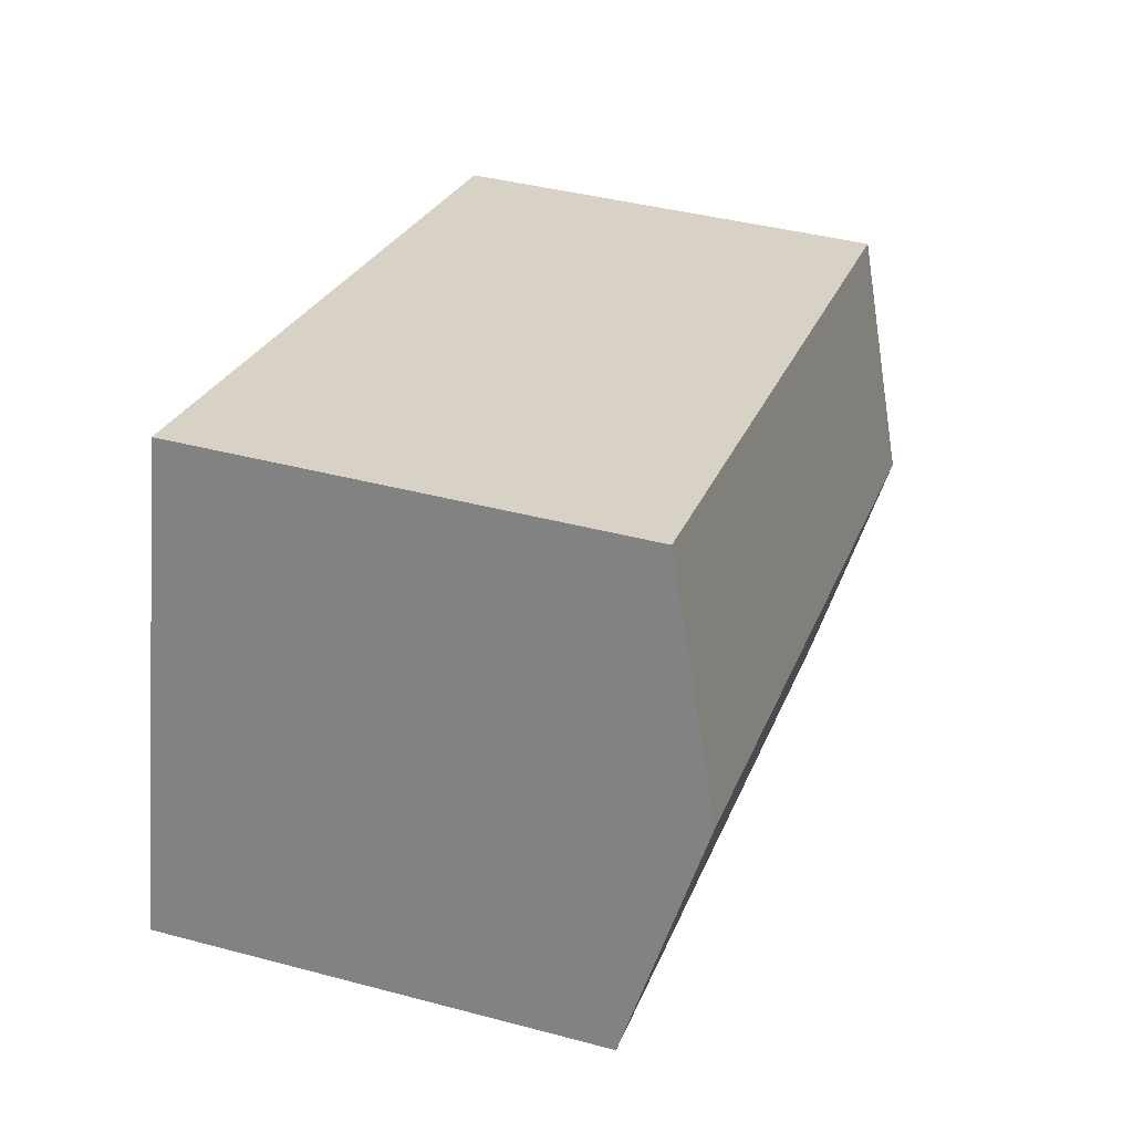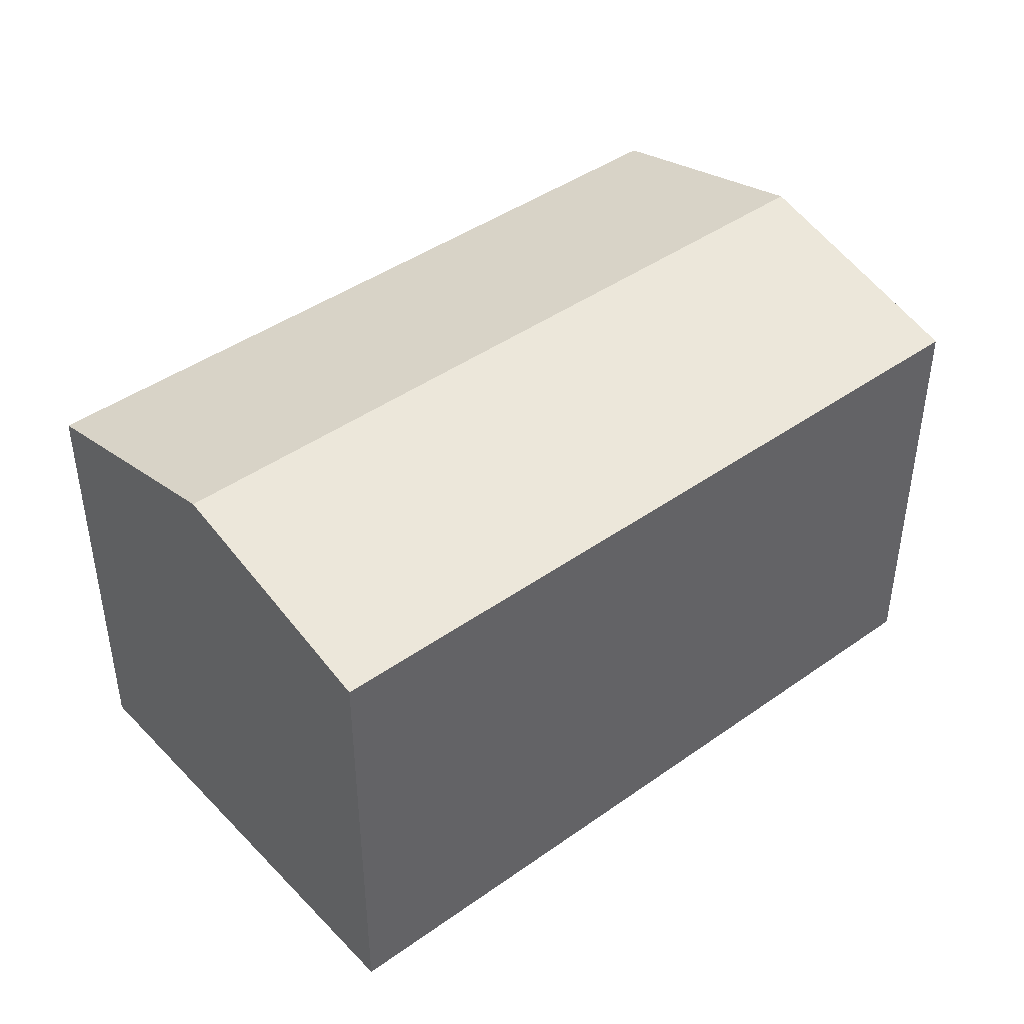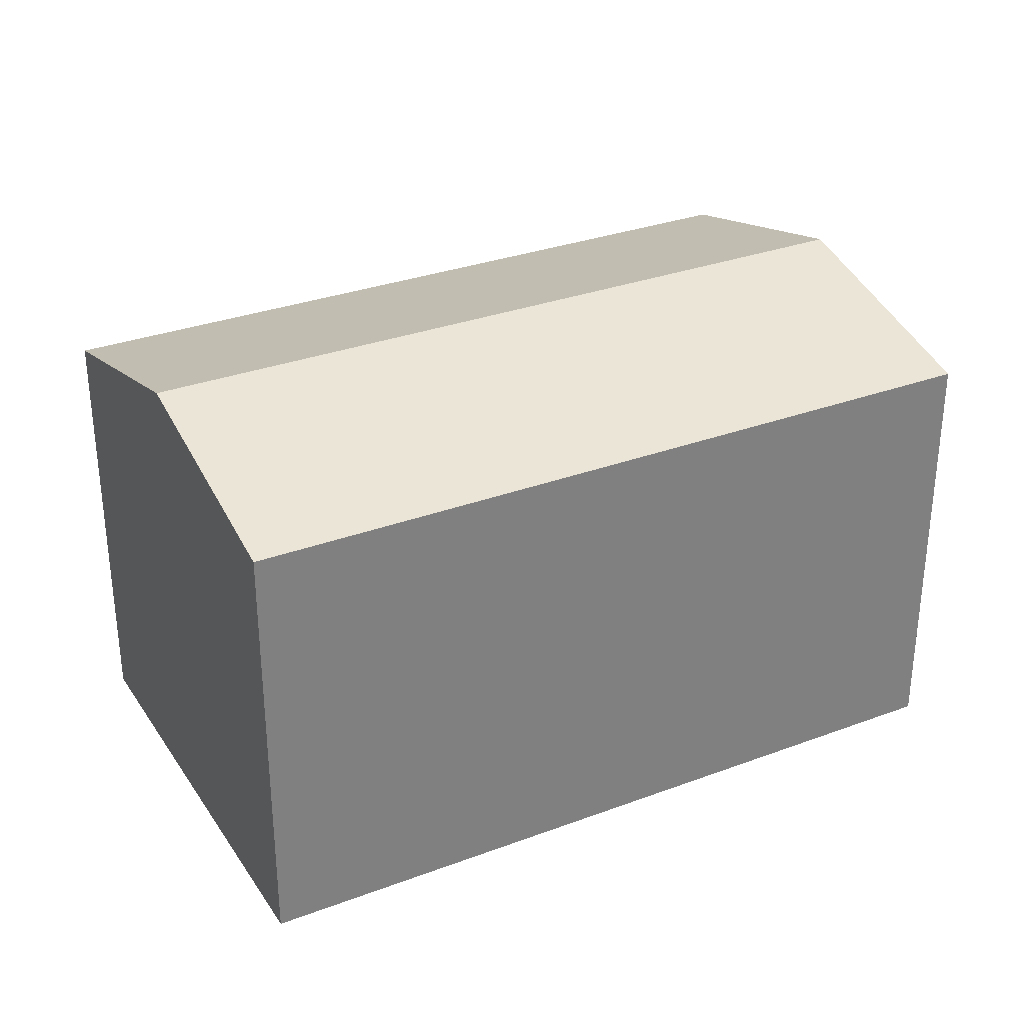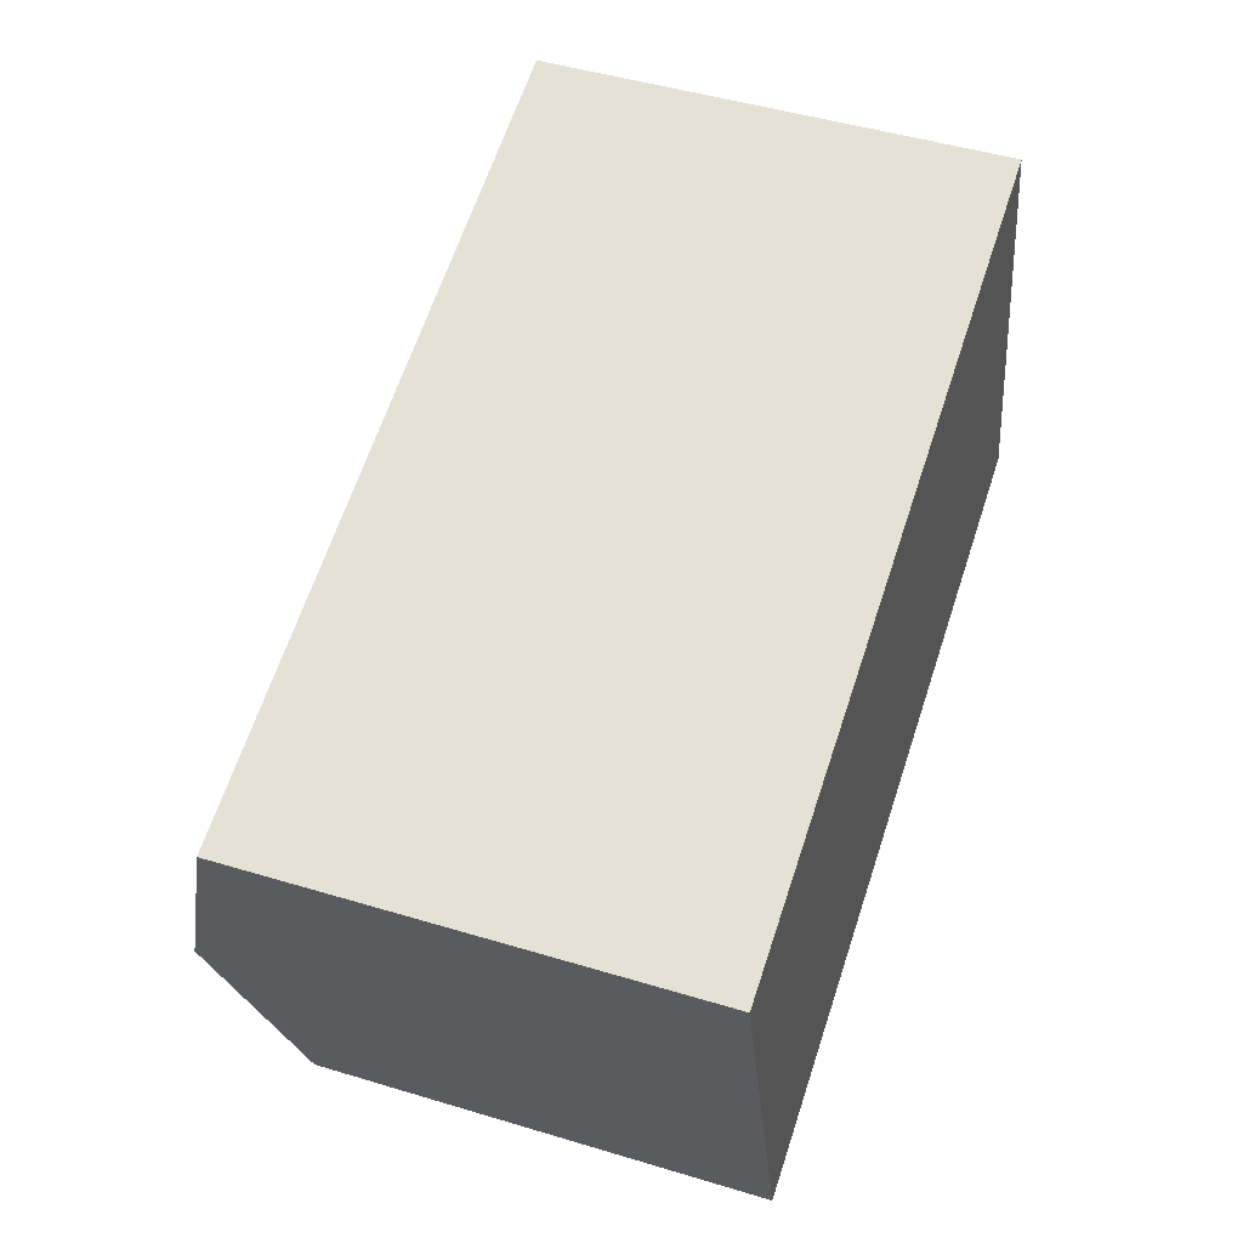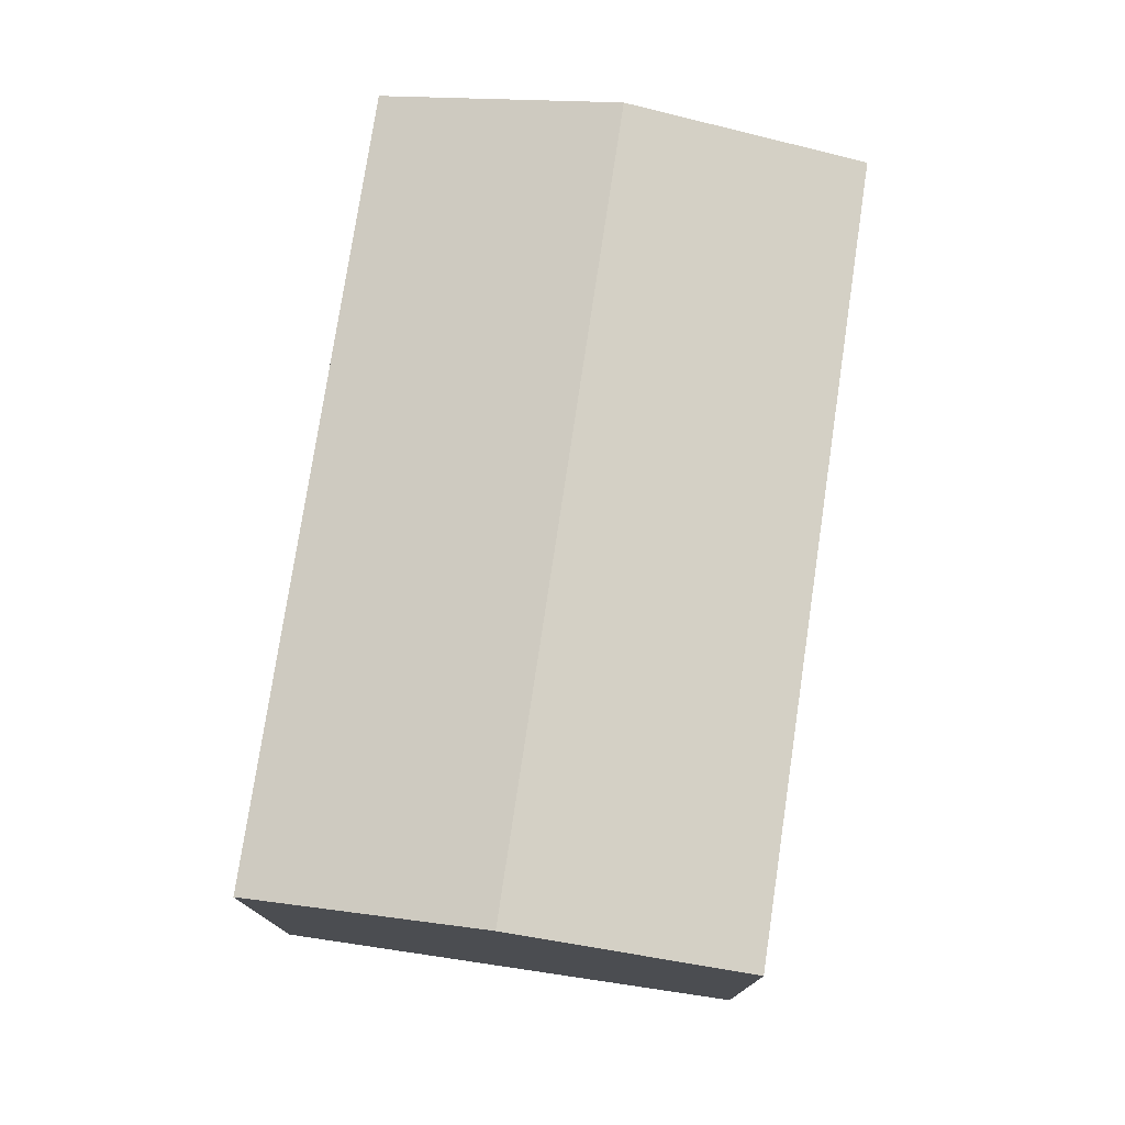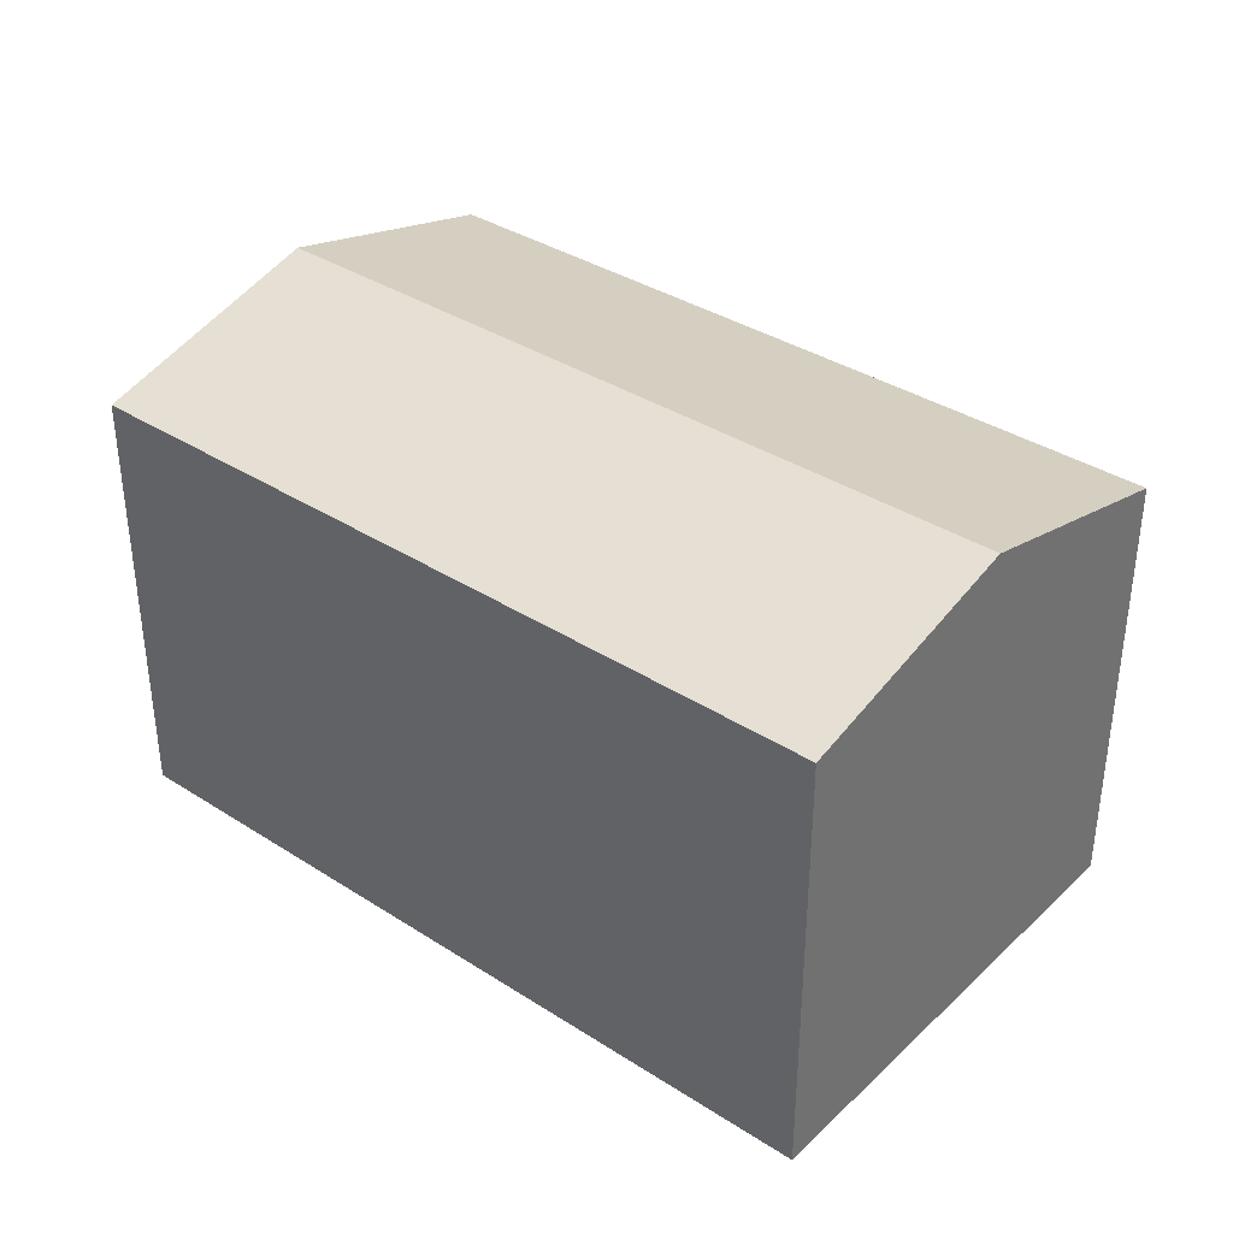
<metadata>
{"format":"obj","ext":"obj","renderer":"f3d","projection":"perspective","resolution":1024,"background":"white","views":[{"elev":41.0,"azim":107.9,"up":"+Z"},{"elev":43.2,"azim":124.9,"up":"+Y"},{"elev":31.2,"azim":136.9,"up":"+Y"},{"elev":47.6,"azim":-71.2,"up":"+Z"},{"elev":76.5,"azim":-96.6,"up":"+Y"},{"elev":36.4,"azim":24.8,"up":"+Y"}]}
</metadata>
<code>
v  0.0002525 11.86 -0.000375
v  22.42 13.51 -0.7386
v  1.694 13.51 -6.331
v  20.73 11.86 5.592
v  24.12 11.86 -7.069
v  3.388 11.86 -12.66
v  22.42 4.52e-17 -0.7382
v  24.12 4.328e-16 -7.069
v  20.73 -3.424e-16 5.593
v  1.694 3.876e-16 -6.331
v  0 0 0
v  3.388 7.753e-16 -12.66
g defaultobject
f 1 2 3
f 2 1 4
f 3 5 6
f 5 3 2
f 5 7 8
f 7 5 9
f 9 5 4
f 4 5 2
f 1 10 11
f 10 1 12
f 12 1 6
f 6 1 3
f 9 1 11
f 1 9 4
f 6 8 12
f 8 6 5
f 7 12 8
f 12 7 9
f 12 9 11
f 12 11 10

</code>
